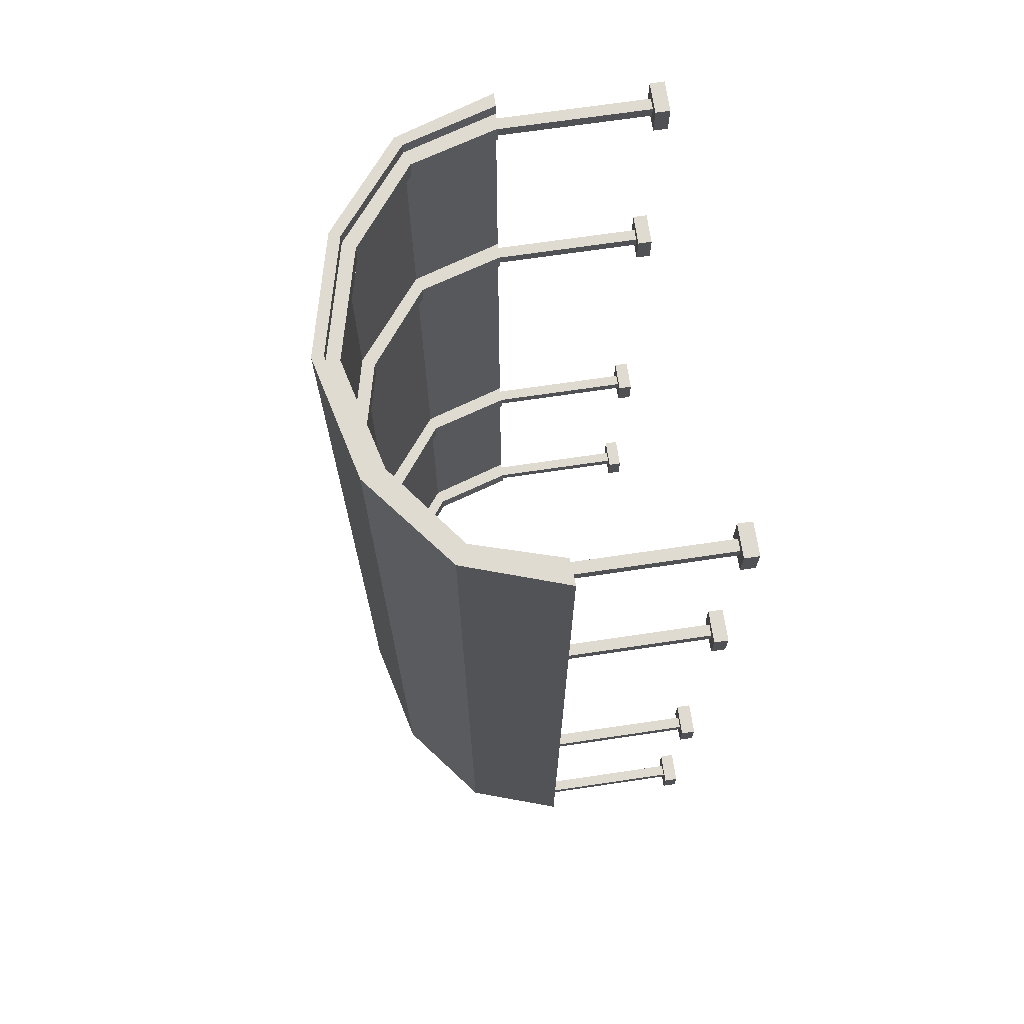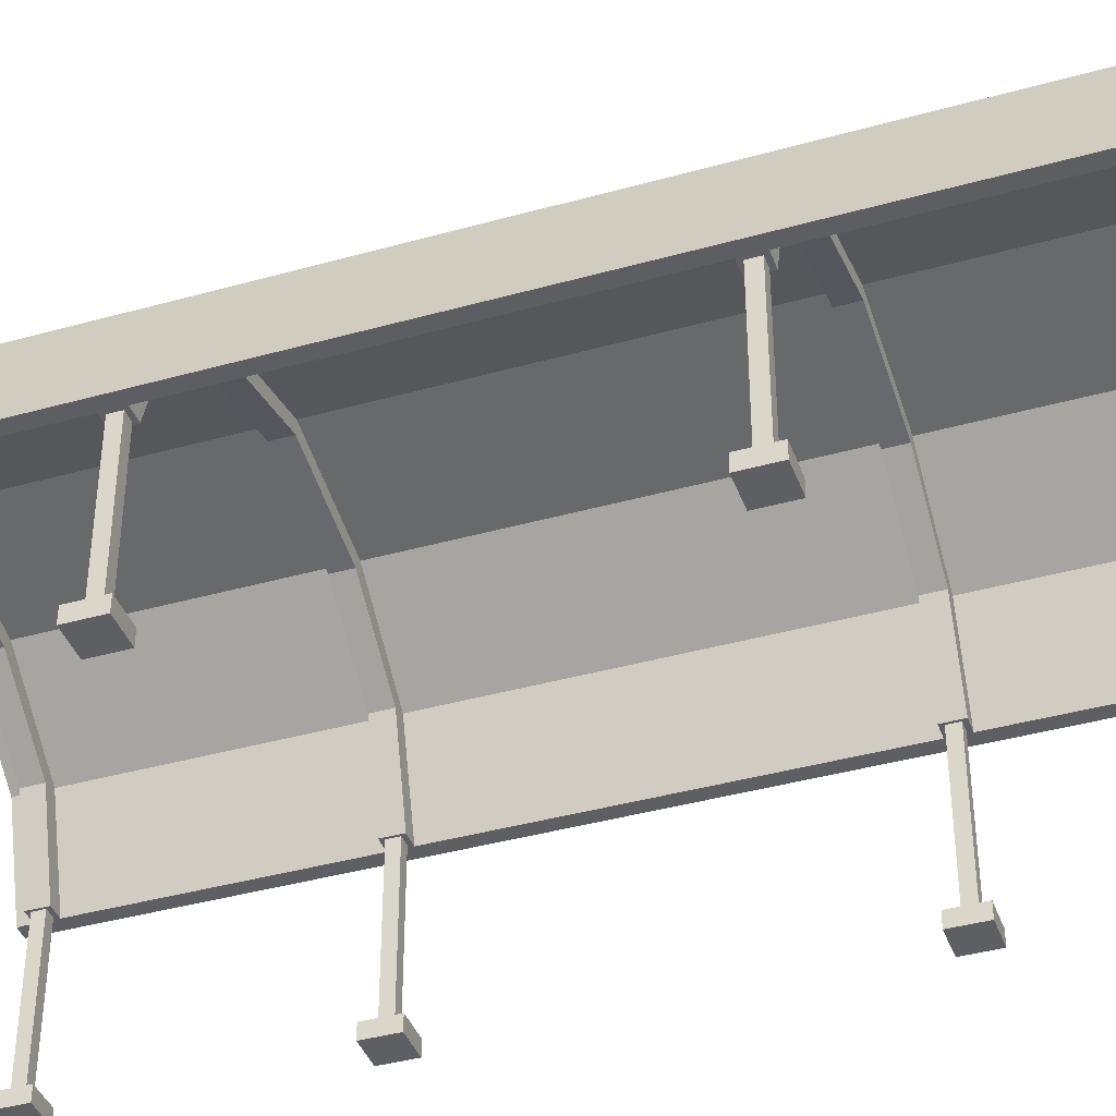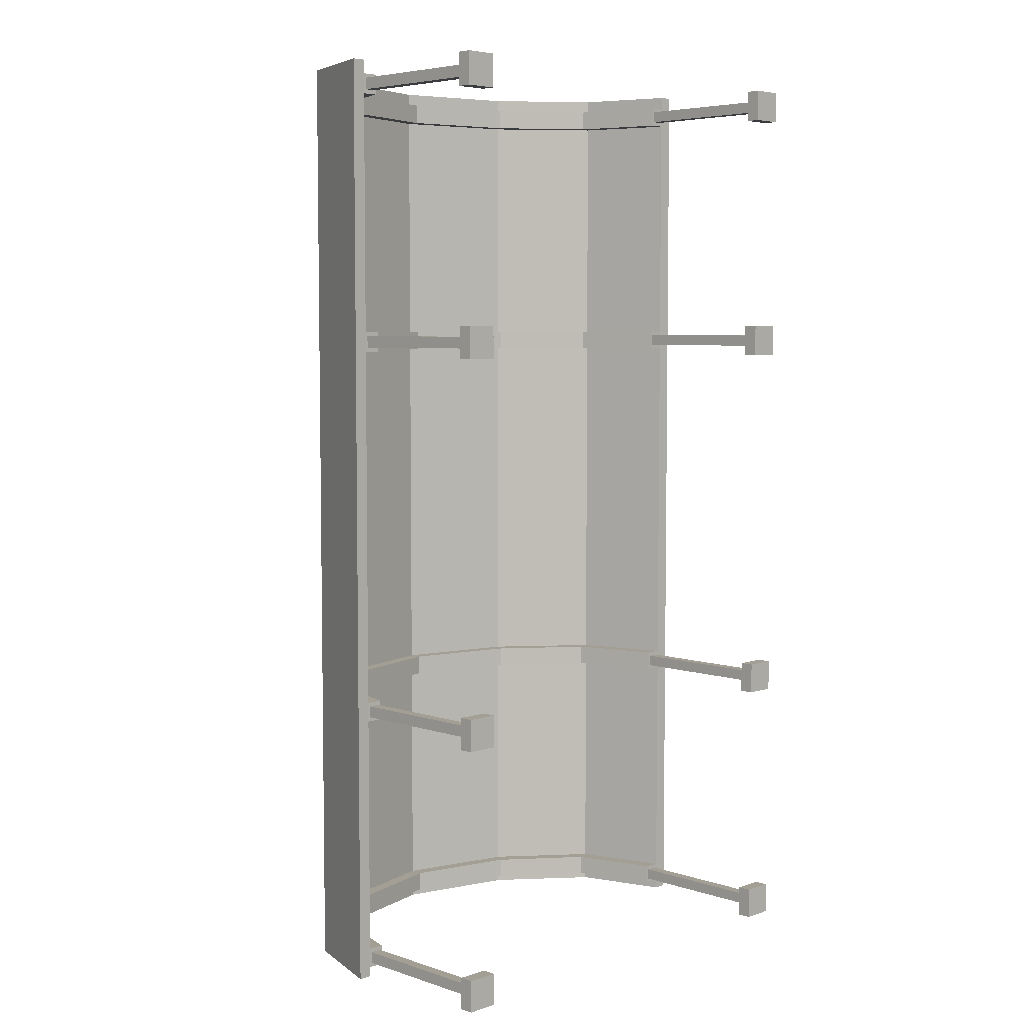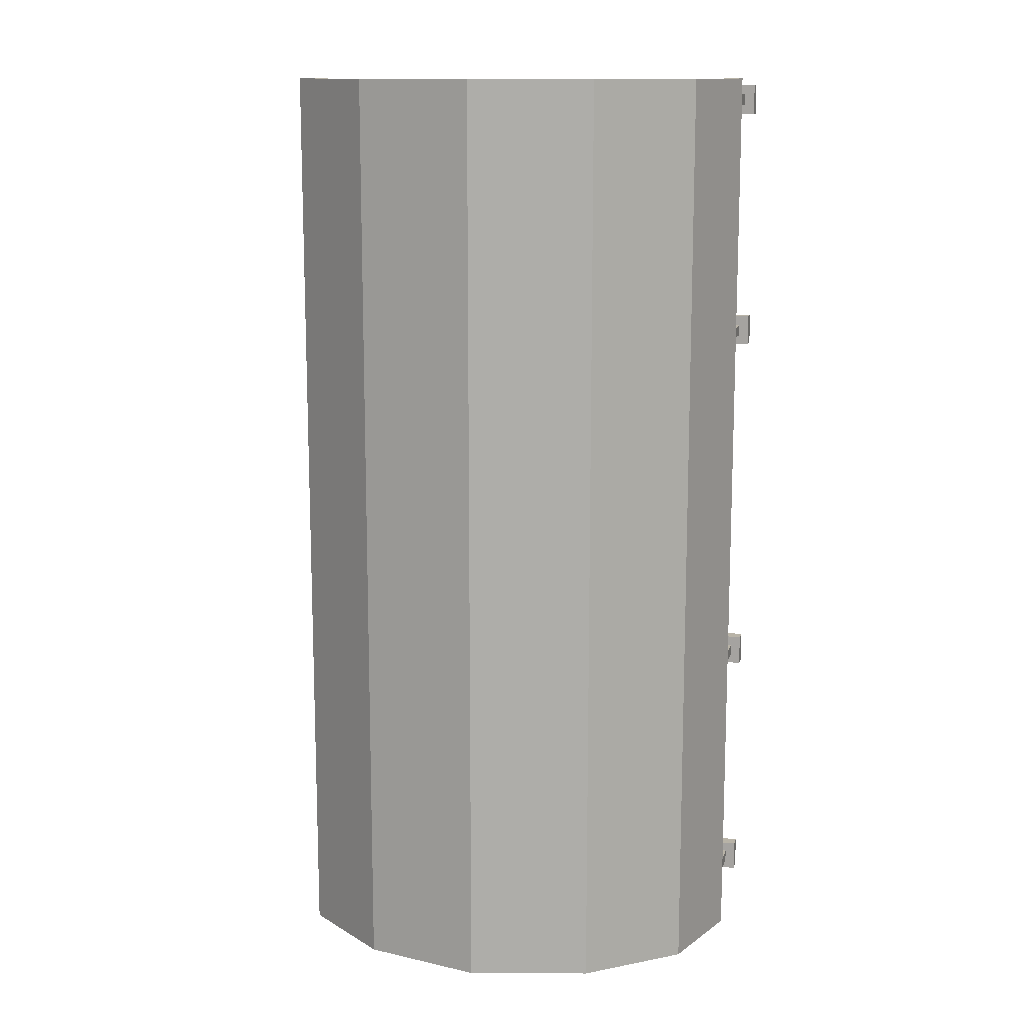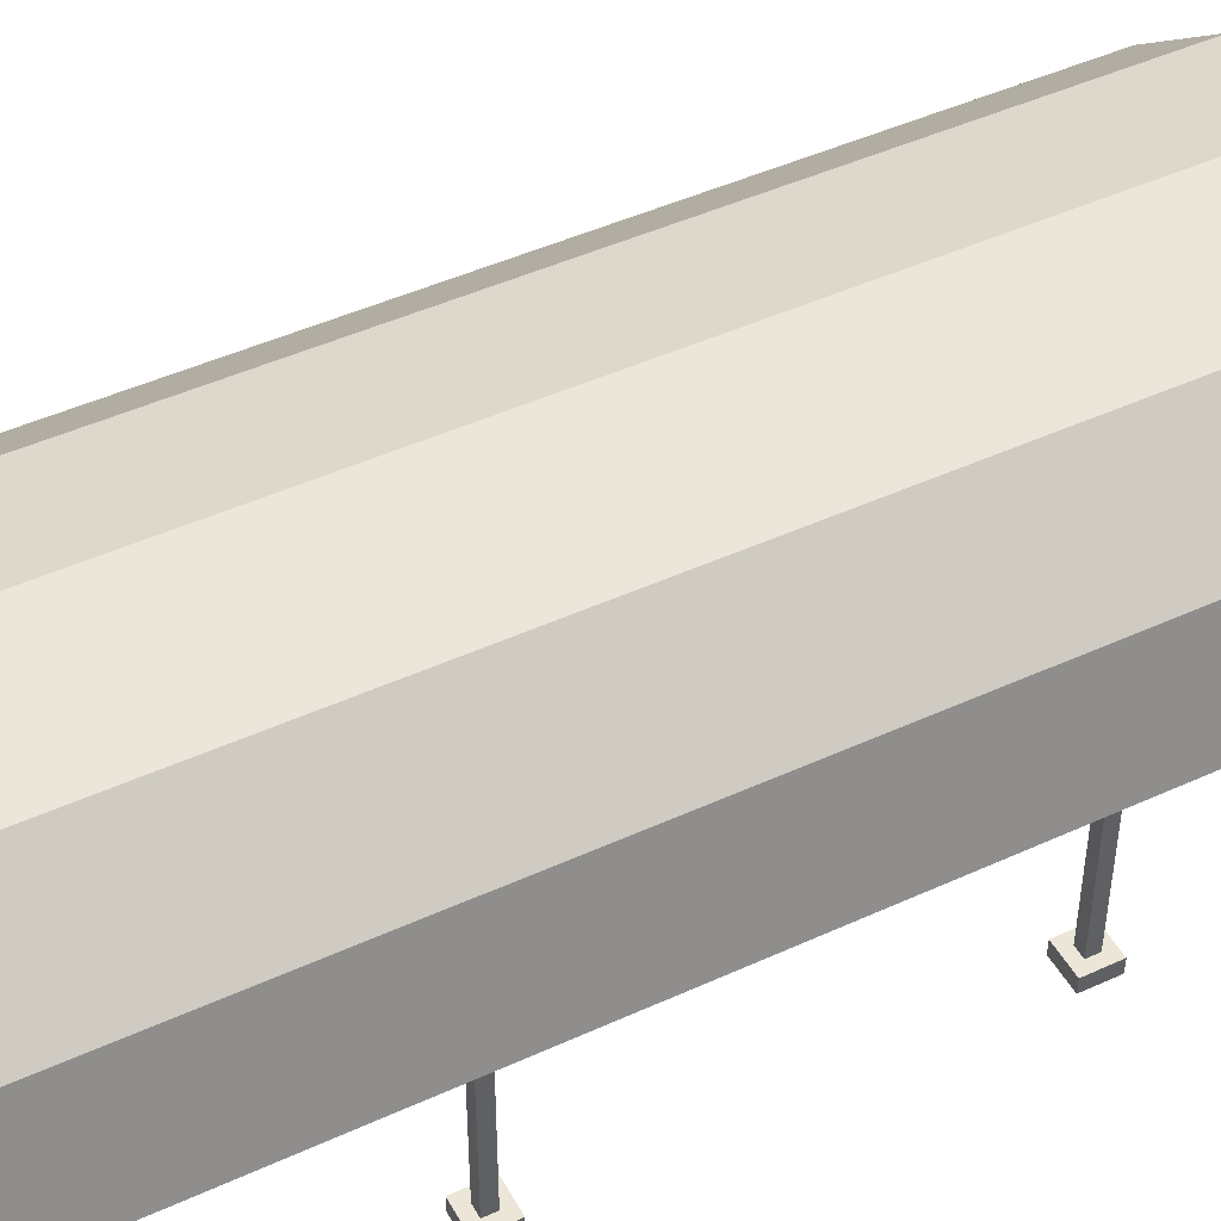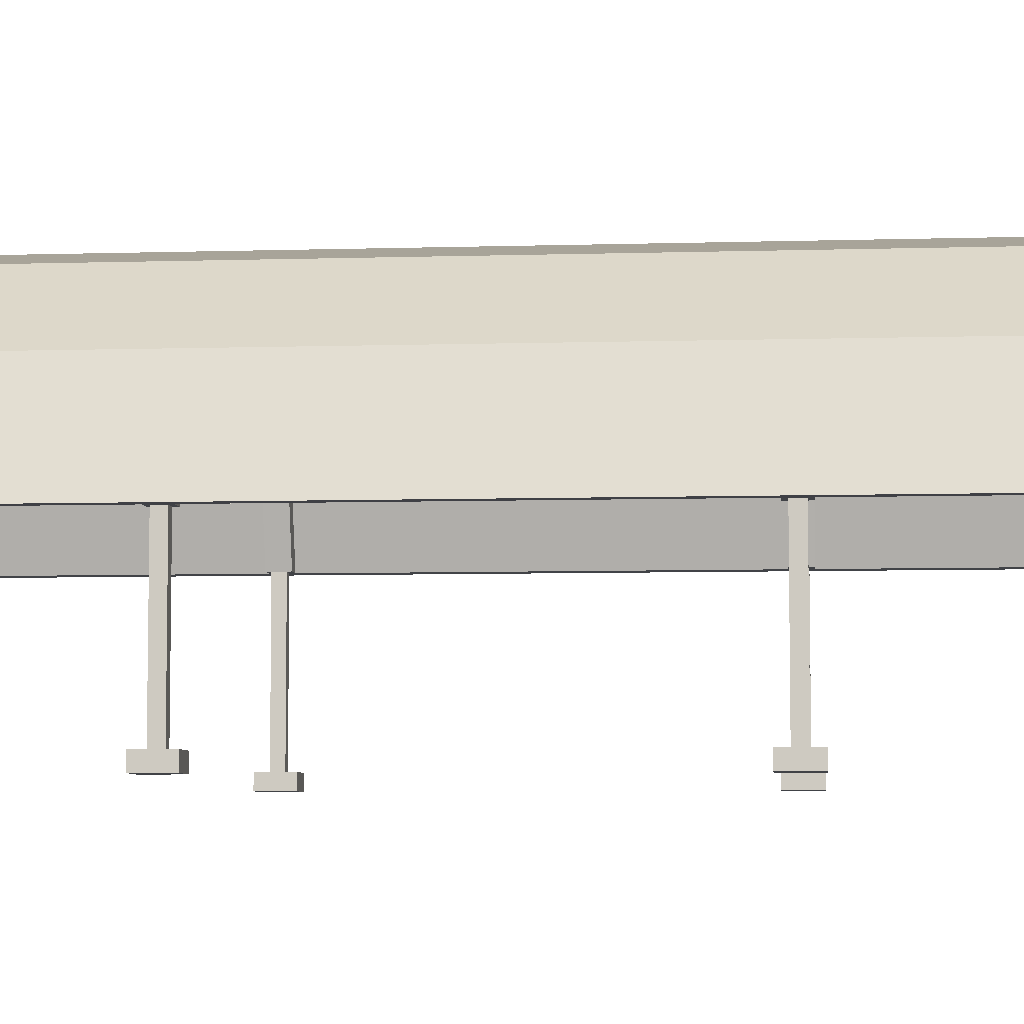
<metadata>
{"format":"obj","ext":"obj","renderer":"f3d","projection":"perspective","resolution":1024,"background":"white","views":[{"elev":70.1,"azim":-98.4,"up":"+Z"},{"elev":-40.1,"azim":109.1,"up":"+Y"},{"elev":5.4,"azim":-45.1,"up":"+Z"},{"elev":12.8,"azim":-165.8,"up":"+Z"},{"elev":46.3,"azim":-117.6,"up":"+Y"},{"elev":-6.3,"azim":-84.7,"up":"+Y"}]}
</metadata>
<code>
v 9.298 11.64 -21.43
v 5.368 14.76 -21.43
v 0 16.07 -21.43
v -5.368 14.76 -21.43
v -9.298 11.64 -21.43
v -10.61 7.443 -21.43
v 10.61 7.443 -21.43
v 9.298 11.64 -20.51
v 5.368 14.76 -20.51
v 0 16.07 -20.51
v -5.368 14.76 -20.51
v -9.298 11.64 -20.51
v -10.61 7.443 -20.51
v 10.61 7.443 -20.51
v 8.673 11.42 -21.43
v 8.673 11.42 -20.51
v 5.029 14.21 -20.51
v 5.029 14.21 -21.43
v 0 15.45 -20.51
v 0 15.45 -21.43
v -5.029 14.21 -20.51
v -5.029 14.21 -21.43
v -8.673 11.42 -20.51
v -8.673 11.42 -21.43
v -9.873 7.443 -20.51
v -9.873 7.443 -21.43
v 9.873 7.443 -21.43
v 9.873 7.443 -20.51
v 9.486 0 -20.23
v 10.96 0 -20.23
v 9.486 0.6548 -20.23
v 10.96 0.6548 -20.23
v 9.486 0.6548 -21.71
v 10.96 0.6548 -21.71
v 9.486 0 -21.71
v 10.96 0 -21.71
v 9.959 0.6548 -20.7
v 10.49 0.6548 -20.7
v 10.49 0.6548 -21.23
v 9.959 0.6548 -21.23
v 9.959 7.443 -20.7
v 10.49 7.443 -20.7
v 10.49 7.443 -21.23
v 9.959 7.443 -21.23
v -10.98 0 -20.23
v -9.506 0 -20.23
v -10.98 0.6548 -20.23
v -9.506 0.6548 -20.23
v -10.98 0.6548 -21.71
v -9.506 0.6548 -21.71
v -10.98 0 -21.71
v -9.506 0 -21.71
v -10.51 0.6548 -20.7
v -9.978 0.6548 -20.7
v -9.978 0.6548 -21.23
v -10.51 0.6548 -21.23
v -10.51 7.443 -20.7
v -9.978 7.443 -20.7
v -9.978 7.443 -21.23
v -10.51 7.443 -21.23
v 9.298 11.64 8.353
v 5.368 14.76 8.353
v 0 16.07 8.353
v -5.368 14.76 8.353
v -9.298 11.64 8.353
v -10.61 7.443 8.353
v 10.61 7.443 8.353
v 9.298 11.64 9.266
v 5.368 14.76 9.266
v 0 16.07 9.266
v -5.368 14.76 9.266
v -9.298 11.64 9.266
v -10.61 7.443 9.266
v 10.61 7.443 9.266
v 8.673 11.42 8.353
v 8.673 11.42 9.266
v 5.029 14.21 9.266
v 5.029 14.21 8.353
v 0 15.45 9.266
v 0 15.45 8.353
v -5.029 14.21 9.266
v -5.029 14.21 8.353
v -8.673 11.42 9.266
v -8.673 11.42 8.353
v -9.873 7.443 9.266
v -9.873 7.443 8.353
v 9.873 7.443 8.353
v 9.873 7.443 9.266
v 9.486 0 9.547
v 10.96 0 9.547
v 9.486 0.6548 9.547
v 10.96 0.6548 9.547
v 9.486 0.6548 8.073
v 10.96 0.6548 8.073
v 9.486 0 8.073
v 10.96 0 8.073
v 9.959 0.6548 9.074
v 10.49 0.6548 9.074
v 10.49 0.6548 8.545
v 9.959 0.6548 8.545
v 9.959 7.443 9.074
v 10.49 7.443 9.074
v 10.49 7.443 8.545
v 9.959 7.443 8.545
v -10.98 0 9.547
v -9.506 0 9.547
v -10.98 0.6548 9.547
v -9.506 0.6548 9.547
v -10.98 0.6548 8.073
v -9.506 0.6548 8.073
v -10.98 0 8.073
v -9.506 0 8.073
v -10.51 0.6548 9.074
v -9.978 0.6548 9.074
v -9.978 0.6548 8.545
v -10.51 0.6548 8.545
v -10.51 7.443 9.074
v -9.978 7.443 9.074
v -9.978 7.443 8.545
v -10.51 7.443 8.545
v 9.298 11.64 -9.326
v 5.368 14.76 -9.326
v 0 16.07 -9.326
v -5.368 14.76 -9.326
v -9.298 11.64 -9.326
v -10.61 7.443 -9.326
v 10.61 7.443 -9.326
v 9.298 11.64 -8.413
v 5.368 14.76 -8.413
v 0 16.07 -8.413
v -5.368 14.76 -8.413
v -9.298 11.64 -8.413
v -10.61 7.443 -8.413
v 10.61 7.443 -8.413
v 8.673 11.42 -9.326
v 8.673 11.42 -8.413
v 5.029 14.21 -8.413
v 5.029 14.21 -9.326
v 0 15.45 -8.413
v 0 15.45 -9.326
v -5.029 14.21 -8.413
v -5.029 14.21 -9.326
v -8.673 11.42 -8.413
v -8.673 11.42 -9.326
v -9.873 7.443 -8.413
v -9.873 7.443 -9.326
v 9.873 7.443 -9.326
v 9.873 7.443 -8.413
v 9.486 0 -8.132
v 10.96 0 -8.132
v 9.486 0.6548 -8.132
v 10.96 0.6548 -8.132
v 9.486 0.6548 -9.606
v 10.96 0.6548 -9.606
v 9.486 0 -9.606
v 10.96 0 -9.606
v 9.959 0.6548 -8.604
v 10.49 0.6548 -8.604
v 10.49 0.6548 -9.134
v 9.959 0.6548 -9.134
v 9.959 7.443 -8.604
v 10.49 7.443 -8.604
v 10.49 7.443 -9.134
v 9.959 7.443 -9.134
v -10.98 0 -8.132
v -9.506 0 -8.132
v -10.98 0.6548 -8.132
v -9.506 0.6548 -8.132
v -10.98 0.6548 -9.606
v -9.506 0.6548 -9.606
v -10.98 0 -9.606
v -9.506 0 -9.606
v -10.51 0.6548 -8.604
v -9.978 0.6548 -8.604
v -9.978 0.6548 -9.134
v -10.51 0.6548 -9.134
v -10.51 7.443 -8.604
v -9.978 7.443 -8.604
v -9.978 7.443 -9.134
v -10.51 7.443 -9.134
v 9.298 11.64 -21.87
v 5.368 14.76 -21.87
v 0 16.07 -21.87
v -5.368 14.76 -21.87
v -9.298 11.64 -21.87
v -10.61 7.443 -21.87
v 10.61 7.443 -21.87
v 9.298 11.64 21.87
v 5.368 14.76 21.87
v 0 16.07 21.87
v -5.368 14.76 21.87
v -9.298 11.64 21.87
v -10.61 7.443 21.87
v 10.61 7.443 21.87
v 9.709 11.96 -21.87
v 5.575 15.25 -21.87
v 5.575 15.25 21.87
v 9.709 11.96 21.87
v 0 16.61 -21.87
v 0 16.61 21.87
v -5.575 15.25 -21.87
v -5.575 15.25 21.87
v -9.709 11.96 -21.87
v -9.709 11.96 21.87
v -11.24 7.431 -21.87
v -11.24 7.431 21.87
v 11.24 7.431 -21.87
v 11.24 7.431 21.87
v 9.298 11.64 20.33
v 5.368 14.76 20.33
v 0 16.07 20.33
v -5.368 14.76 20.33
v -9.298 11.64 20.33
v -10.61 7.443 20.33
v 10.61 7.443 20.33
v 9.298 11.64 21.25
v 5.368 14.76 21.25
v 0 16.07 21.25
v -5.368 14.76 21.25
v -9.298 11.64 21.25
v -10.61 7.443 21.25
v 10.61 7.443 21.25
v 8.673 11.42 20.33
v 8.673 11.42 21.25
v 5.029 14.21 21.25
v 5.029 14.21 20.33
v 0 15.45 21.25
v 0 15.45 20.33
v -5.029 14.21 21.25
v -5.029 14.21 20.33
v -8.673 11.42 21.25
v -8.673 11.42 20.33
v -9.873 7.443 21.25
v -9.873 7.443 20.33
v 9.873 7.443 20.33
v 9.873 7.443 21.25
v 9.486 0 21.53
v 10.96 0 21.53
v 9.486 0.6548 21.53
v 10.96 0.6548 21.53
v 9.486 0.6548 20.05
v 10.96 0.6548 20.05
v 9.486 0 20.05
v 10.96 0 20.05
v 9.959 0.6548 21.06
v 10.49 0.6548 21.06
v 10.49 0.6548 20.53
v 9.959 0.6548 20.53
v 9.959 7.443 21.06
v 10.49 7.443 21.06
v 10.49 7.443 20.53
v 9.959 7.443 20.53
v -10.98 0 21.53
v -9.506 0 21.53
v -10.98 0.6548 21.53
v -9.506 0.6548 21.53
v -10.98 0.6548 20.05
v -9.506 0.6548 20.05
v -10.98 0 20.05
v -9.506 0 20.05
v -10.51 0.6548 21.06
v -9.978 0.6548 21.06
v -9.978 0.6548 20.53
v -10.51 0.6548 20.53
v -10.51 7.443 21.06
v -9.978 7.443 21.06
v -9.978 7.443 20.53
v -10.51 7.443 20.53
f 15 16 17 18
f 18 17 19 20
f 20 19 21 22
f 22 21 23 24
f 24 23 25 26
f 27 28 16 15
f 8 9 17 16
f 2 1 15 18
f 9 10 19 17
f 3 2 18 20
f 10 11 21 19
f 4 3 20 22
f 11 12 23 21
f 5 4 22 24
f 12 13 25 23
f 13 6 26 25
f 6 5 24 26
f 7 14 28 27
f 14 8 16 28
f 1 7 27 15
f 29 30 32 31
f 41 42 43 44
f 33 34 36 35
f 35 36 30 29
f 30 36 34 32
f 35 29 31 33
f 31 32 38 37
f 32 34 39 38
f 34 33 40 39
f 33 31 37 40
f 37 38 42 41
f 38 39 43 42
f 39 40 44 43
f 40 37 41 44
f 45 46 48 47
f 57 58 59 60
f 49 50 52 51
f 51 52 46 45
f 46 52 50 48
f 51 45 47 49
f 47 48 54 53
f 48 50 55 54
f 50 49 56 55
f 49 47 53 56
f 53 54 58 57
f 54 55 59 58
f 55 56 60 59
f 56 53 57 60
f 75 76 77 78
f 78 77 79 80
f 80 79 81 82
f 82 81 83 84
f 84 83 85 86
f 87 88 76 75
f 68 69 77 76
f 62 61 75 78
f 69 70 79 77
f 63 62 78 80
f 70 71 81 79
f 64 63 80 82
f 71 72 83 81
f 65 64 82 84
f 72 73 85 83
f 73 66 86 85
f 66 65 84 86
f 67 74 88 87
f 74 68 76 88
f 61 67 87 75
f 89 90 92 91
f 101 102 103 104
f 93 94 96 95
f 95 96 90 89
f 90 96 94 92
f 95 89 91 93
f 91 92 98 97
f 92 94 99 98
f 94 93 100 99
f 93 91 97 100
f 97 98 102 101
f 98 99 103 102
f 99 100 104 103
f 100 97 101 104
f 105 106 108 107
f 117 118 119 120
f 109 110 112 111
f 111 112 106 105
f 106 112 110 108
f 111 105 107 109
f 107 108 114 113
f 108 110 115 114
f 110 109 116 115
f 109 107 113 116
f 113 114 118 117
f 114 115 119 118
f 115 116 120 119
f 116 113 117 120
f 135 136 137 138
f 138 137 139 140
f 140 139 141 142
f 142 141 143 144
f 144 143 145 146
f 147 148 136 135
f 128 129 137 136
f 122 121 135 138
f 129 130 139 137
f 123 122 138 140
f 130 131 141 139
f 124 123 140 142
f 131 132 143 141
f 125 124 142 144
f 132 133 145 143
f 133 126 146 145
f 126 125 144 146
f 127 134 148 147
f 134 128 136 148
f 121 127 147 135
f 149 150 152 151
f 161 162 163 164
f 153 154 156 155
f 155 156 150 149
f 150 156 154 152
f 155 149 151 153
f 151 152 158 157
f 152 154 159 158
f 154 153 160 159
f 153 151 157 160
f 157 158 162 161
f 158 159 163 162
f 159 160 164 163
f 160 157 161 164
f 165 166 168 167
f 177 178 179 180
f 169 170 172 171
f 171 172 166 165
f 166 172 170 168
f 171 165 167 169
f 167 168 174 173
f 168 170 175 174
f 170 169 176 175
f 169 167 173 176
f 173 174 178 177
f 174 175 179 178
f 175 176 180 179
f 176 173 177 180
f 195 196 197 198
f 196 199 200 197
f 199 201 202 200
f 201 203 204 202
f 203 205 206 204
f 207 195 198 208
f 181 188 189 182
f 182 189 190 183
f 183 190 191 184
f 184 191 192 185
f 185 192 193 186
f 187 194 188 181
f 181 182 196 195
f 189 188 198 197
f 182 183 199 196
f 190 189 197 200
f 183 184 201 199
f 191 190 200 202
f 184 185 203 201
f 192 191 202 204
f 185 186 205 203
f 186 193 206 205
f 193 192 204 206
f 187 181 195 207
f 188 194 208 198
f 194 187 207 208
f 223 224 225 226
f 226 225 227 228
f 228 227 229 230
f 230 229 231 232
f 232 231 233 234
f 235 236 224 223
f 216 217 225 224
f 210 209 223 226
f 217 218 227 225
f 211 210 226 228
f 218 219 229 227
f 212 211 228 230
f 219 220 231 229
f 213 212 230 232
f 220 221 233 231
f 221 214 234 233
f 214 213 232 234
f 215 222 236 235
f 222 216 224 236
f 209 215 235 223
f 237 238 240 239
f 249 250 251 252
f 241 242 244 243
f 243 244 238 237
f 238 244 242 240
f 243 237 239 241
f 239 240 246 245
f 240 242 247 246
f 242 241 248 247
f 241 239 245 248
f 245 246 250 249
f 246 247 251 250
f 247 248 252 251
f 248 245 249 252
f 253 254 256 255
f 265 266 267 268
f 257 258 260 259
f 259 260 254 253
f 254 260 258 256
f 259 253 255 257
f 255 256 262 261
f 256 258 263 262
f 258 257 264 263
f 257 255 261 264
f 261 262 266 265
f 262 263 267 266
f 263 264 268 267
f 264 261 265 268

</code>
